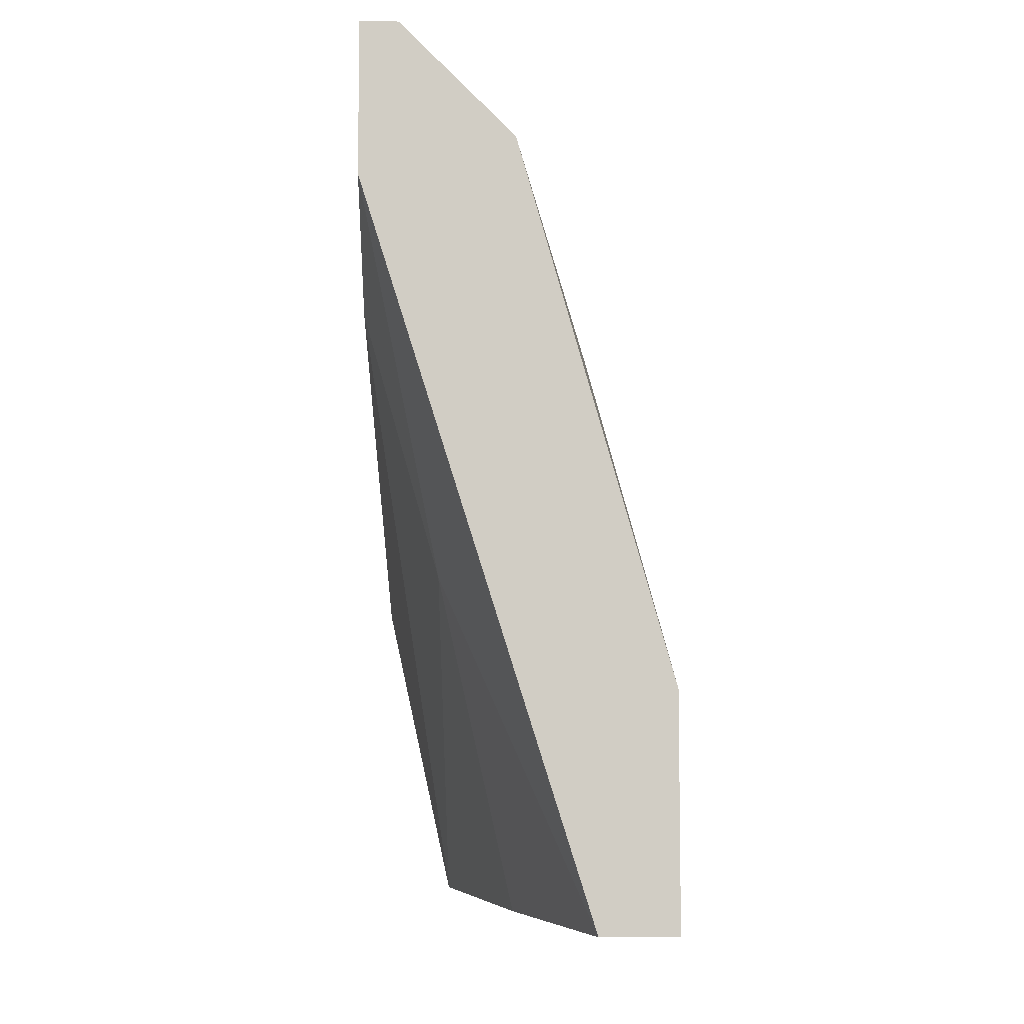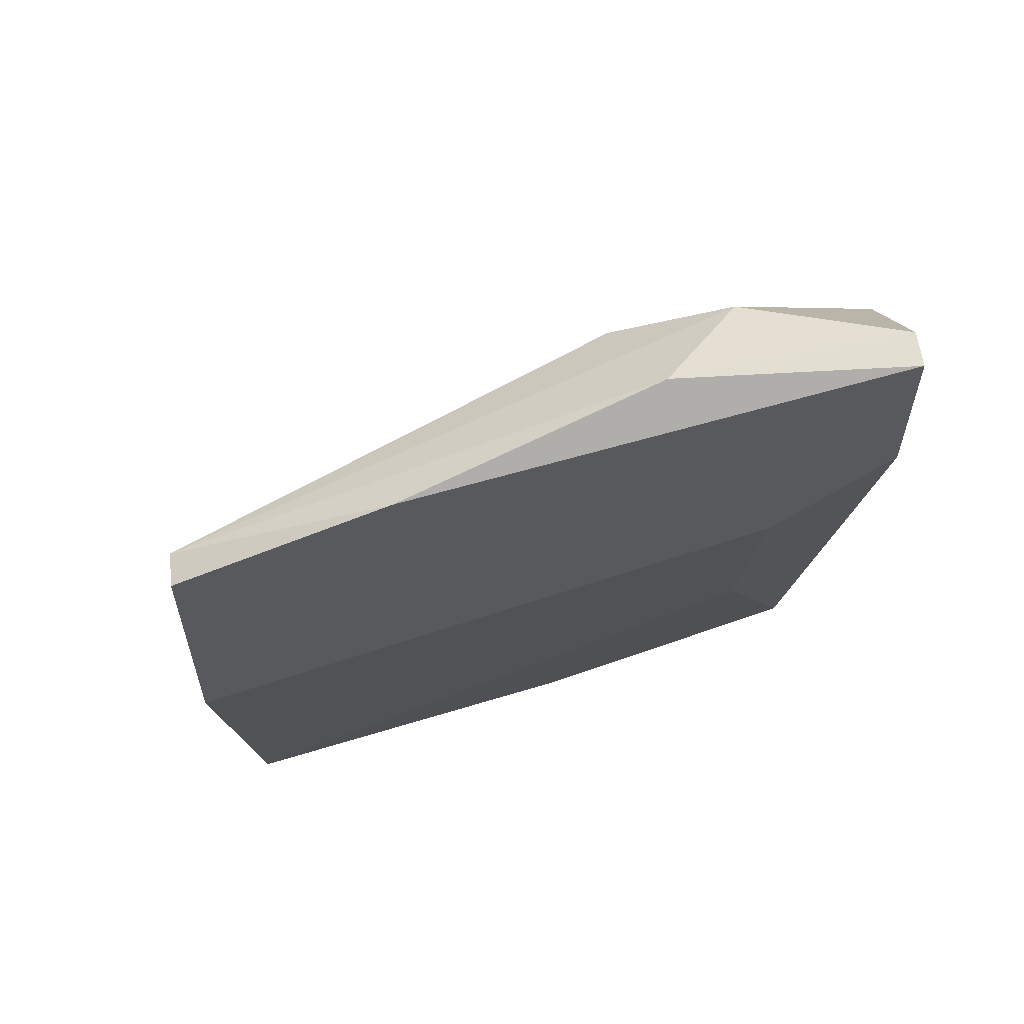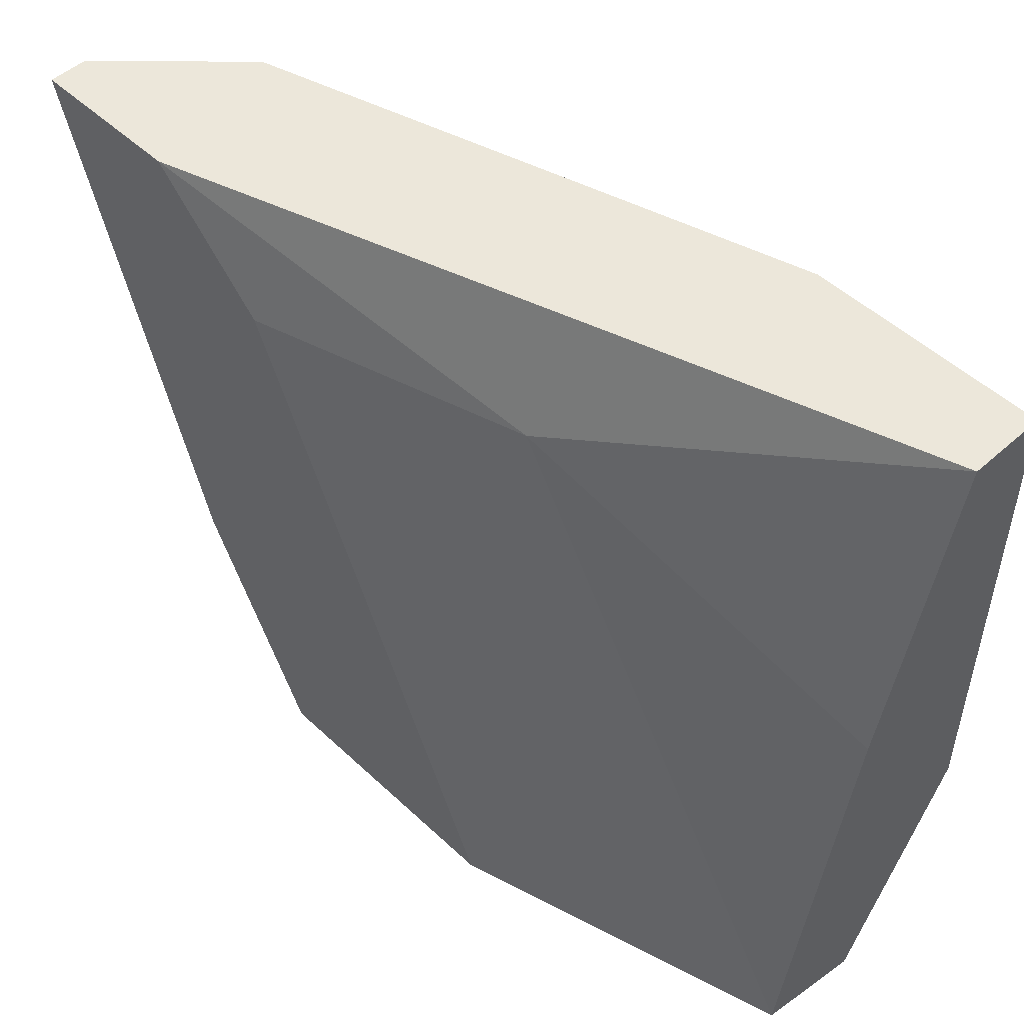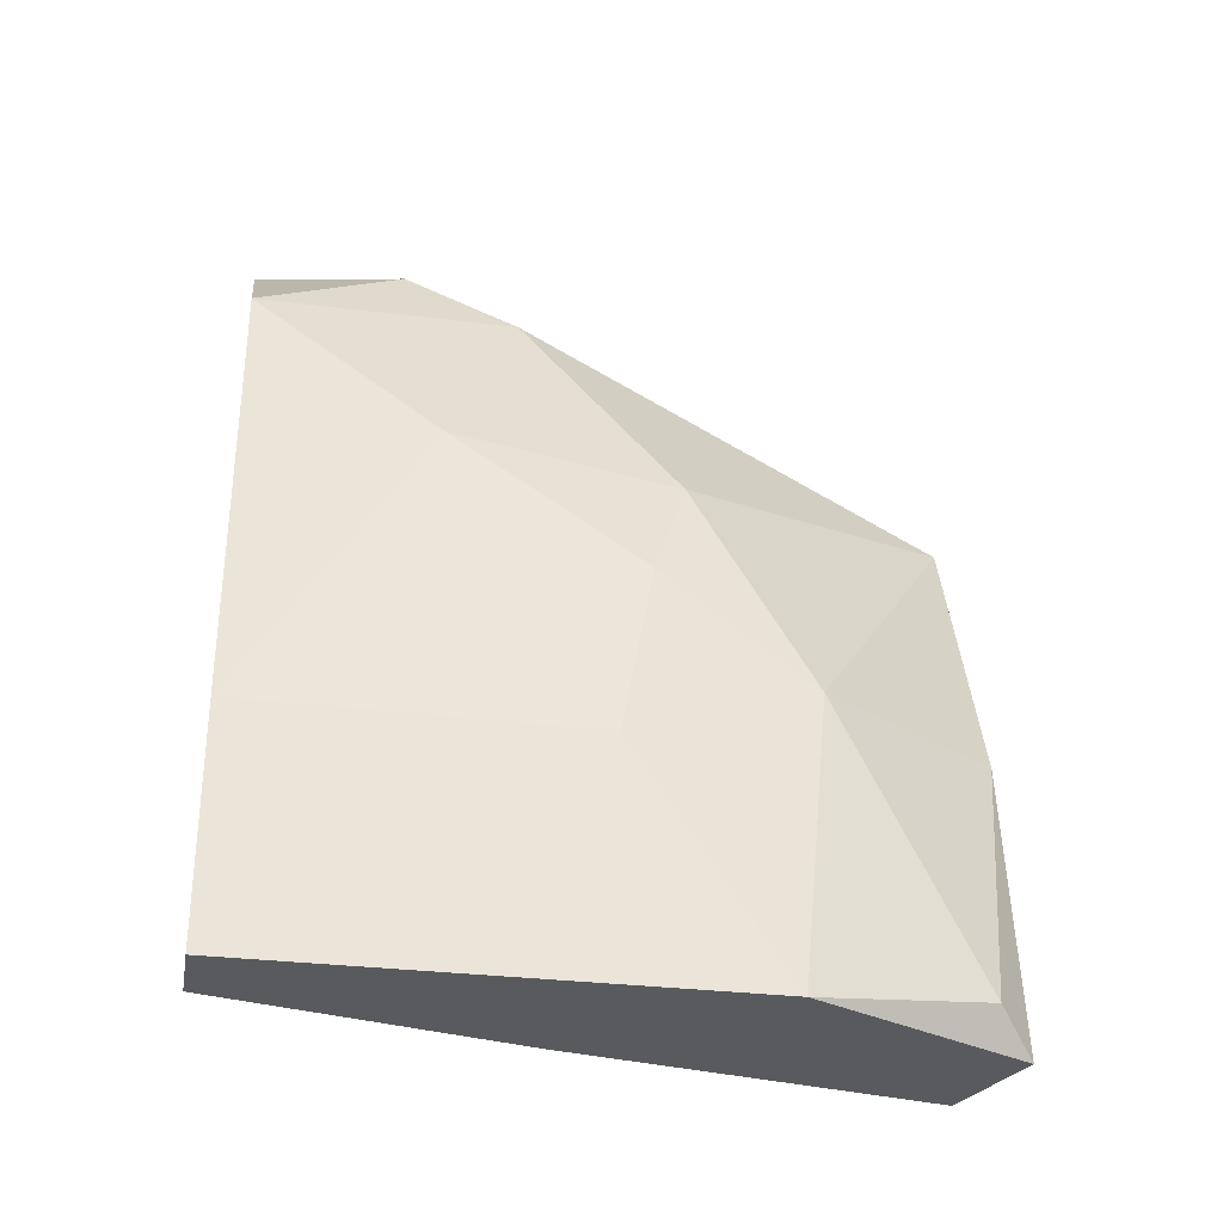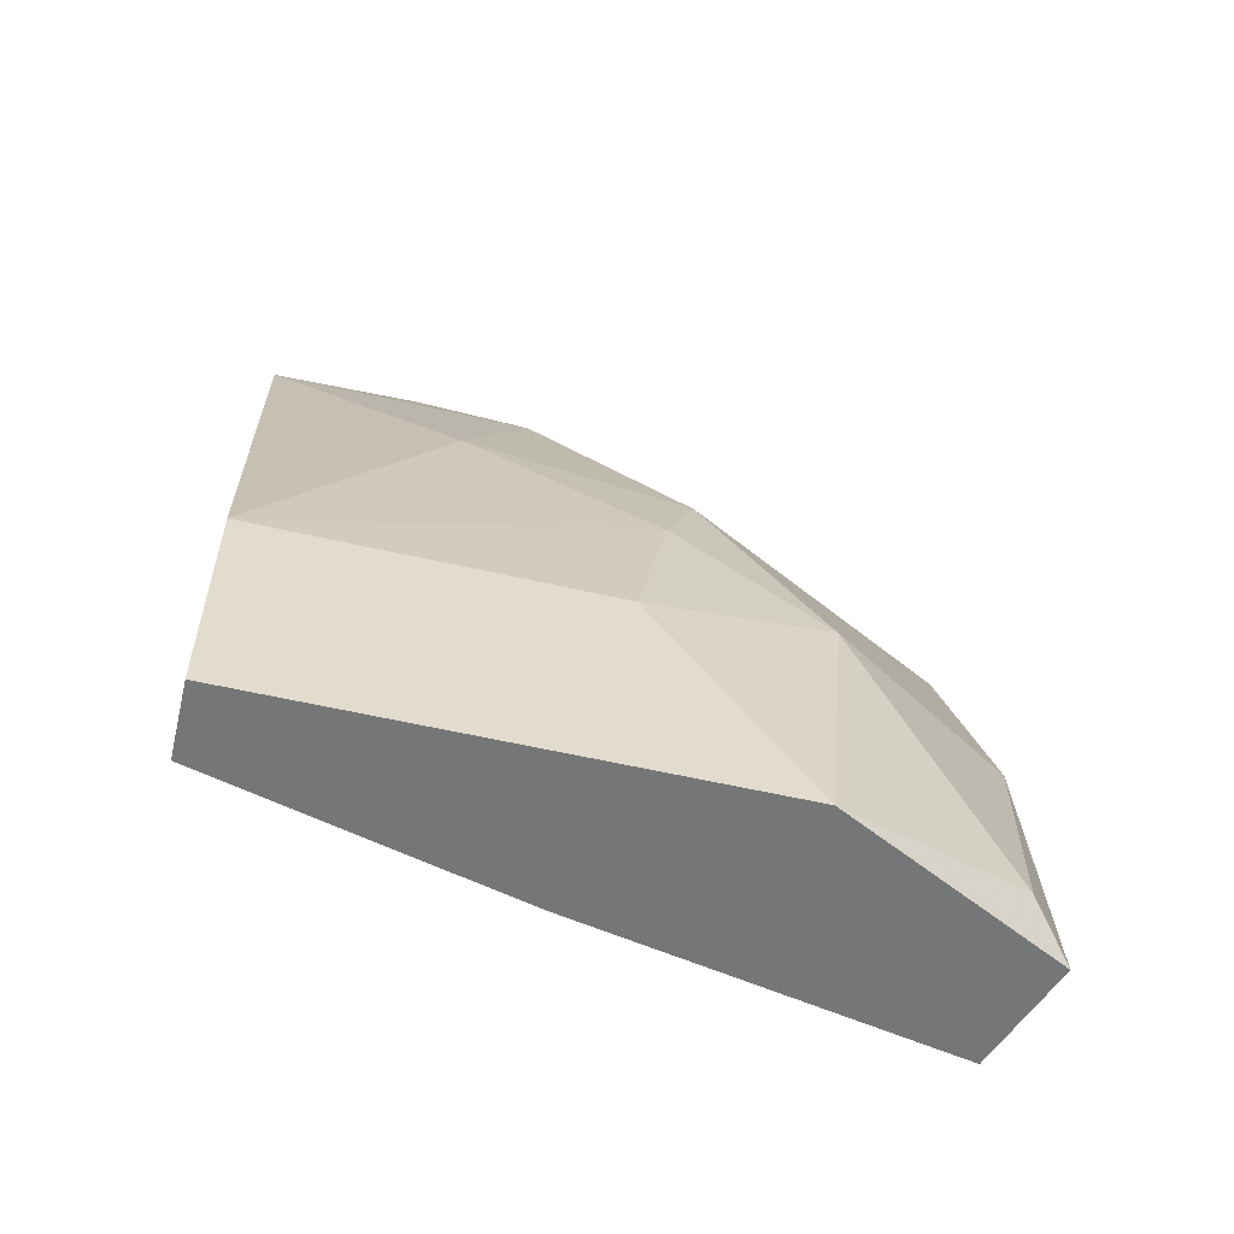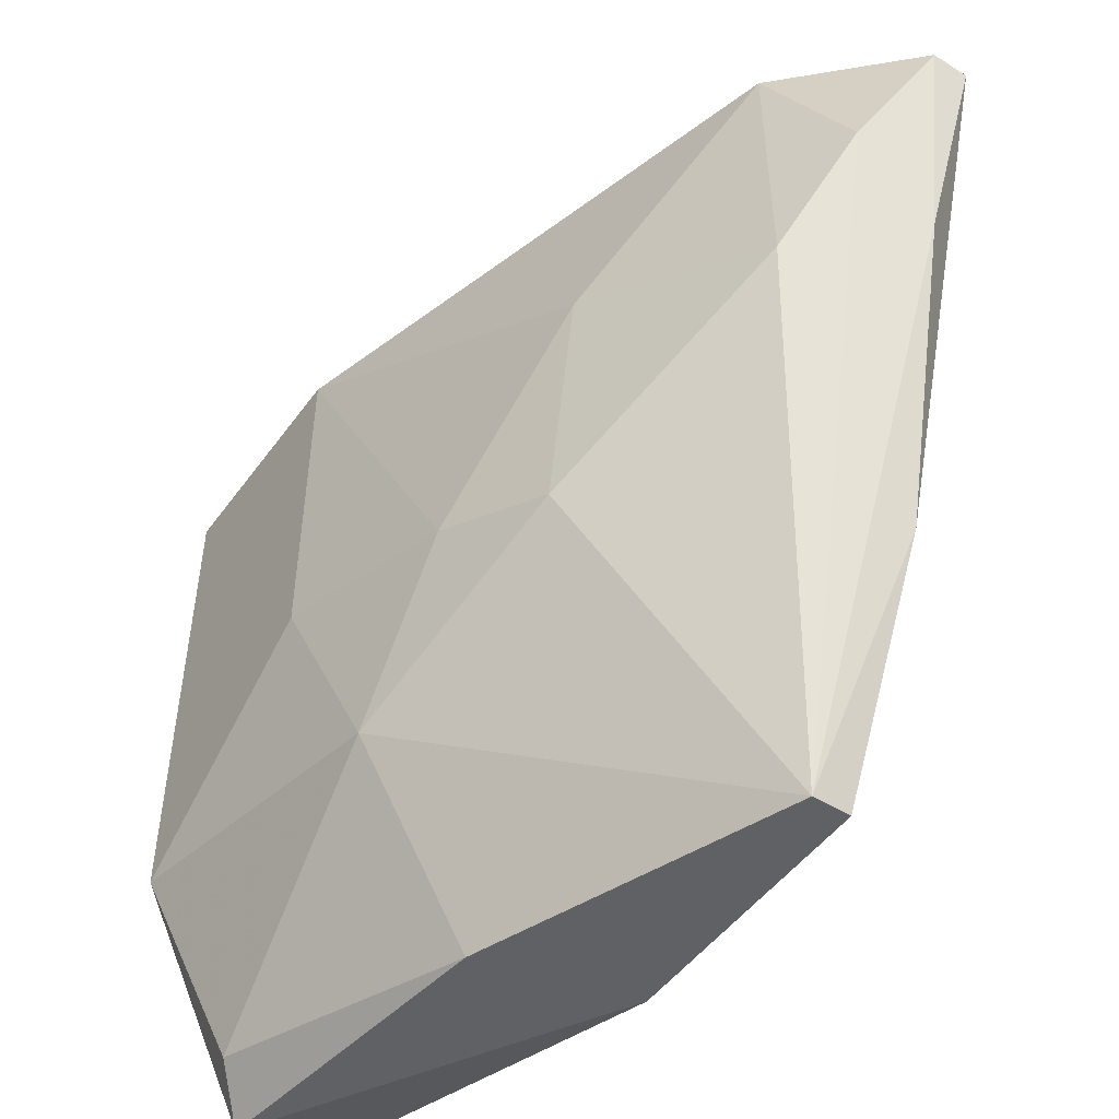
<metadata>
{"format":"obj","ext":"obj","renderer":"f3d","projection":"perspective","resolution":1024,"background":"white","views":[{"elev":-6.7,"azim":-0.6,"up":"+Y"},{"elev":58.6,"azim":-96.4,"up":"+Y"},{"elev":50.3,"azim":-44.4,"up":"+Z"},{"elev":-31.0,"azim":79.9,"up":"+Y"},{"elev":-56.7,"azim":76.4,"up":"+Y"},{"elev":-49.1,"azim":145.5,"up":"+Z"}]}
</metadata>
<code>
v 0.04345 0.02168 -0.05565
v 0.04345 0.001575 -0.04894
v 0.04345 0.02034 -0.06369
v 0.04345 0.002918 -0.07307
v 0.03675 0.03241 -0.04894
v 0.03675 0.02302 -0.07442
v 0.03675 0.03106 -0.05699
v 0.04211 0.001575 -0.07442
v 0.04479 0.01632 -0.06235
v 0.04479 0.0123 -0.06771
v 0.04613 0.001575 -0.04894
v 0.04613 0.001575 -0.06637
v 0.04613 0.009622 -0.04894
v 0.04613 0.009622 -0.06101
v 0.03943 0.03106 -0.05431
v 0.04077 0.001575 -0.05967
v 0.04077 0.0123 -0.07442
v 0.04077 0.02839 -0.04894
v 0.04077 0.02839 -0.05833
v 0.03541 0.02704 -0.04894
v 0.03541 0.02704 -0.06637
v 0.03541 0.03241 -0.04894
v 0.03541 0.02302 -0.07442
v 0.03541 0.02302 -0.05297
v 0.03541 0.01364 -0.07442
v 0.03809 0.001575 -0.07307
v 0.03809 0.01364 -0.05297
f 1 13 9
f 5 22 2
f 5 2 13
f 25 26 24
f 22 25 24
f 2 26 12
f 6 3 10
f 12 4 10
f 5 13 18
f 15 5 18
f 13 2 11
f 2 12 11
f 12 13 11
f 25 22 21
f 25 6 8
f 26 25 8
f 4 12 8
f 12 26 8
f 24 26 27
f 13 12 14
f 12 10 14
f 18 13 1
f 2 22 20
f 22 24 20
f 27 2 20
f 24 27 20
f 3 6 19
f 6 15 19
f 15 18 19
f 1 3 19
f 18 1 19
f 10 4 17
f 6 10 17
f 4 8 17
f 8 6 17
f 6 25 23
f 25 21 23
f 21 6 23
f 22 5 7
f 5 15 7
f 15 6 7
f 21 22 7
f 6 21 7
f 26 2 16
f 2 27 16
f 27 26 16
f 10 3 9
f 13 14 9
f 14 10 9
f 3 1 9

</code>
